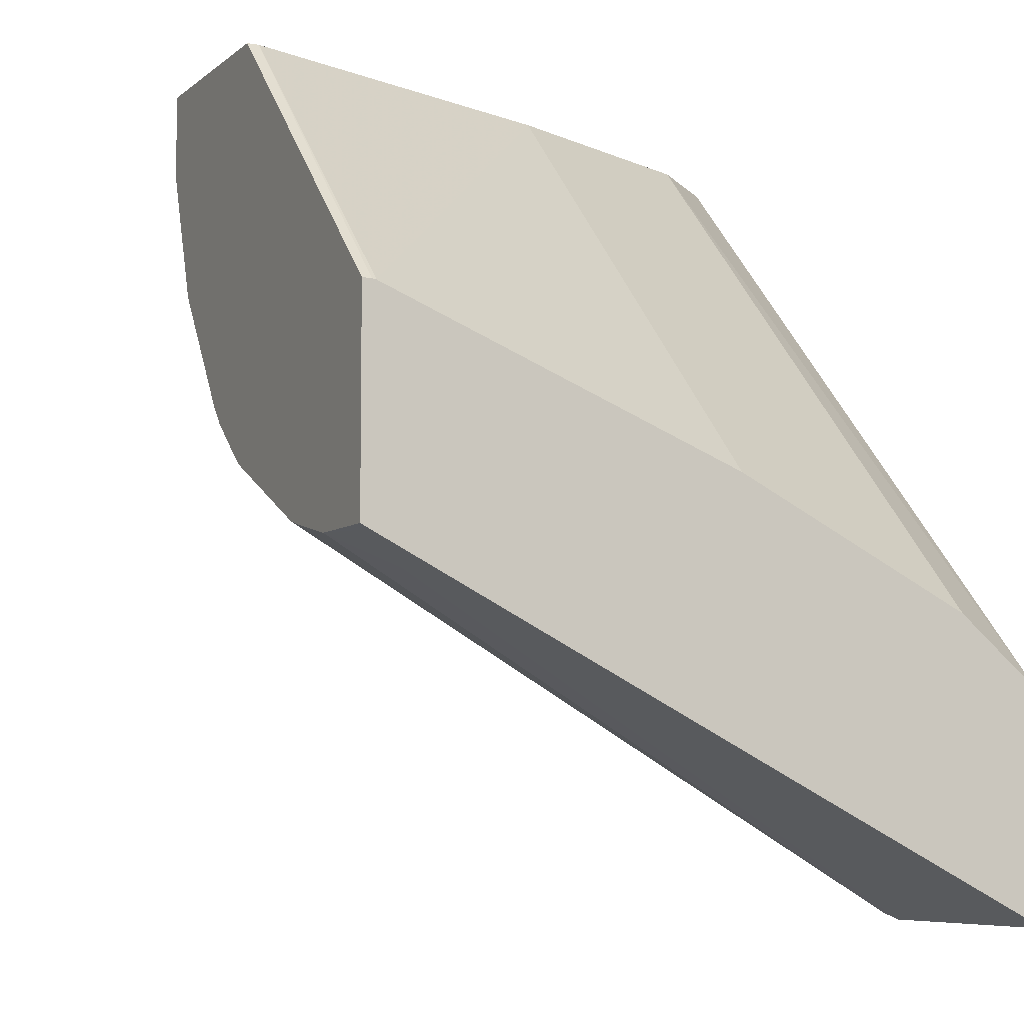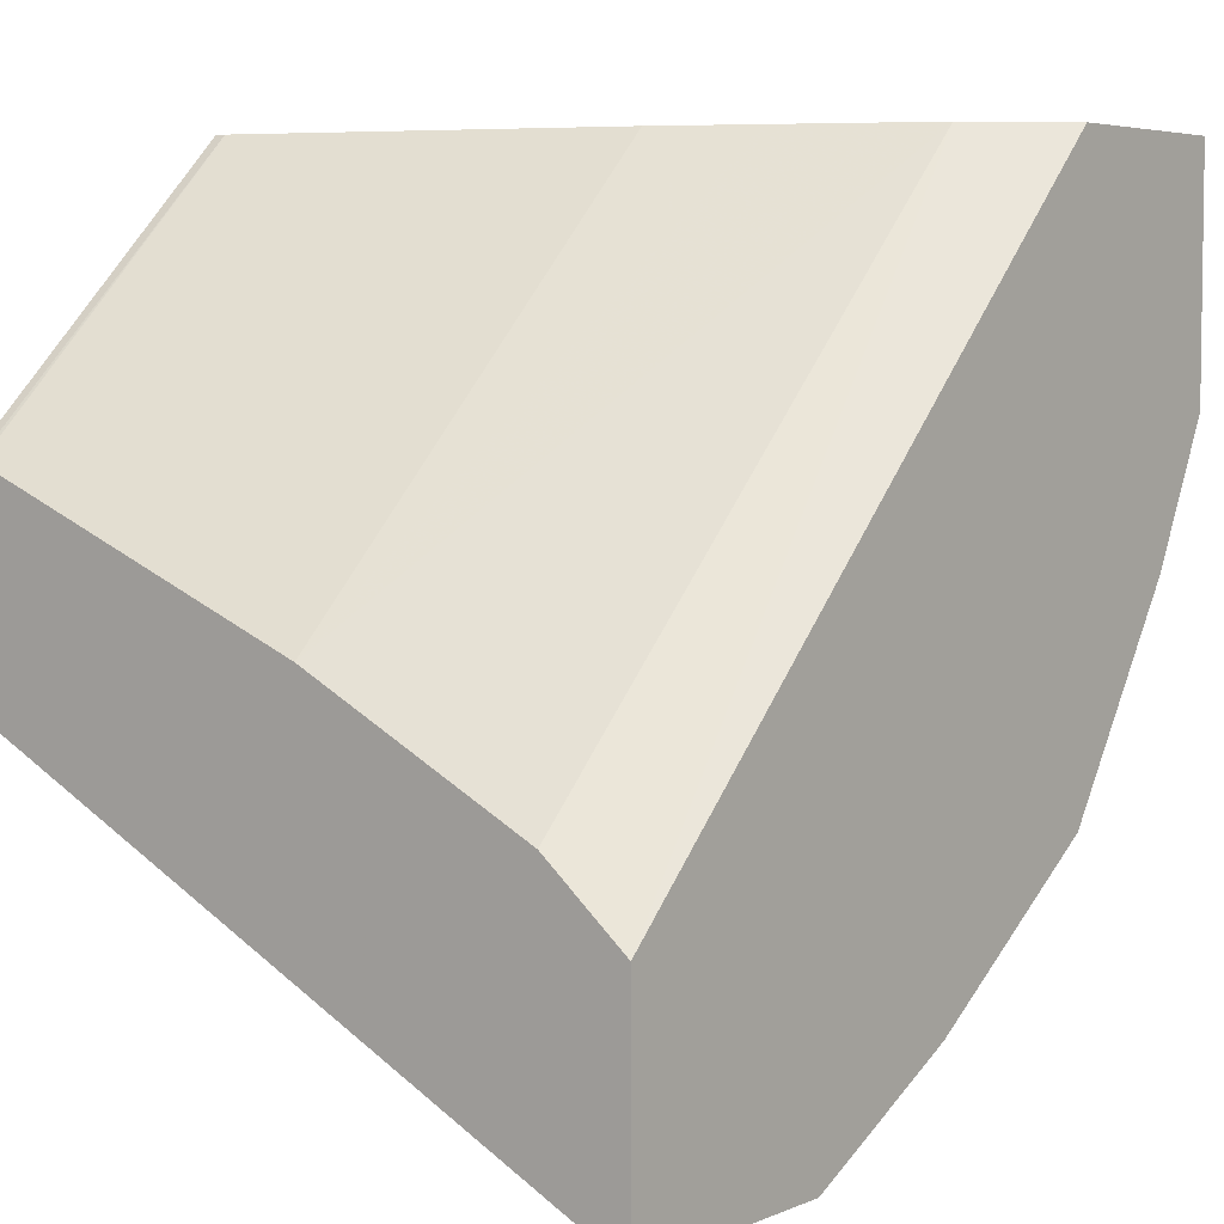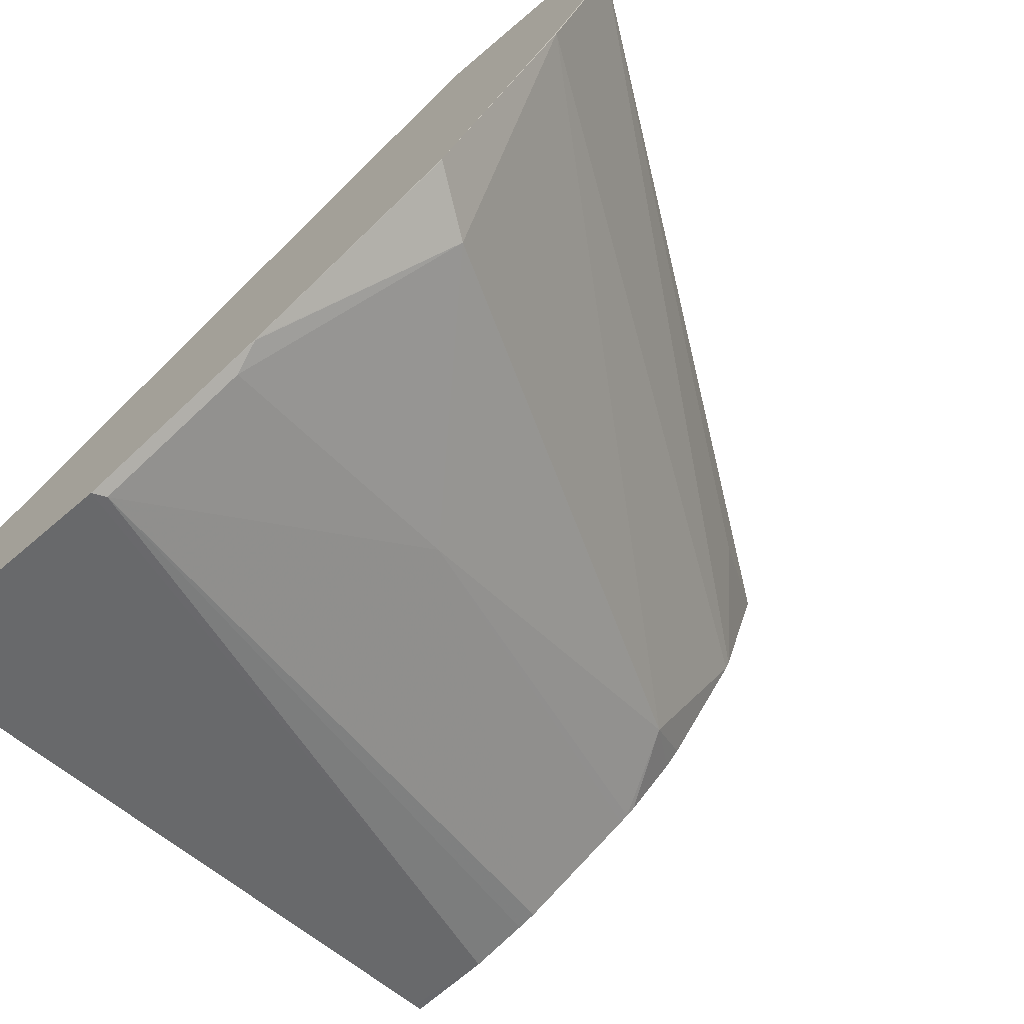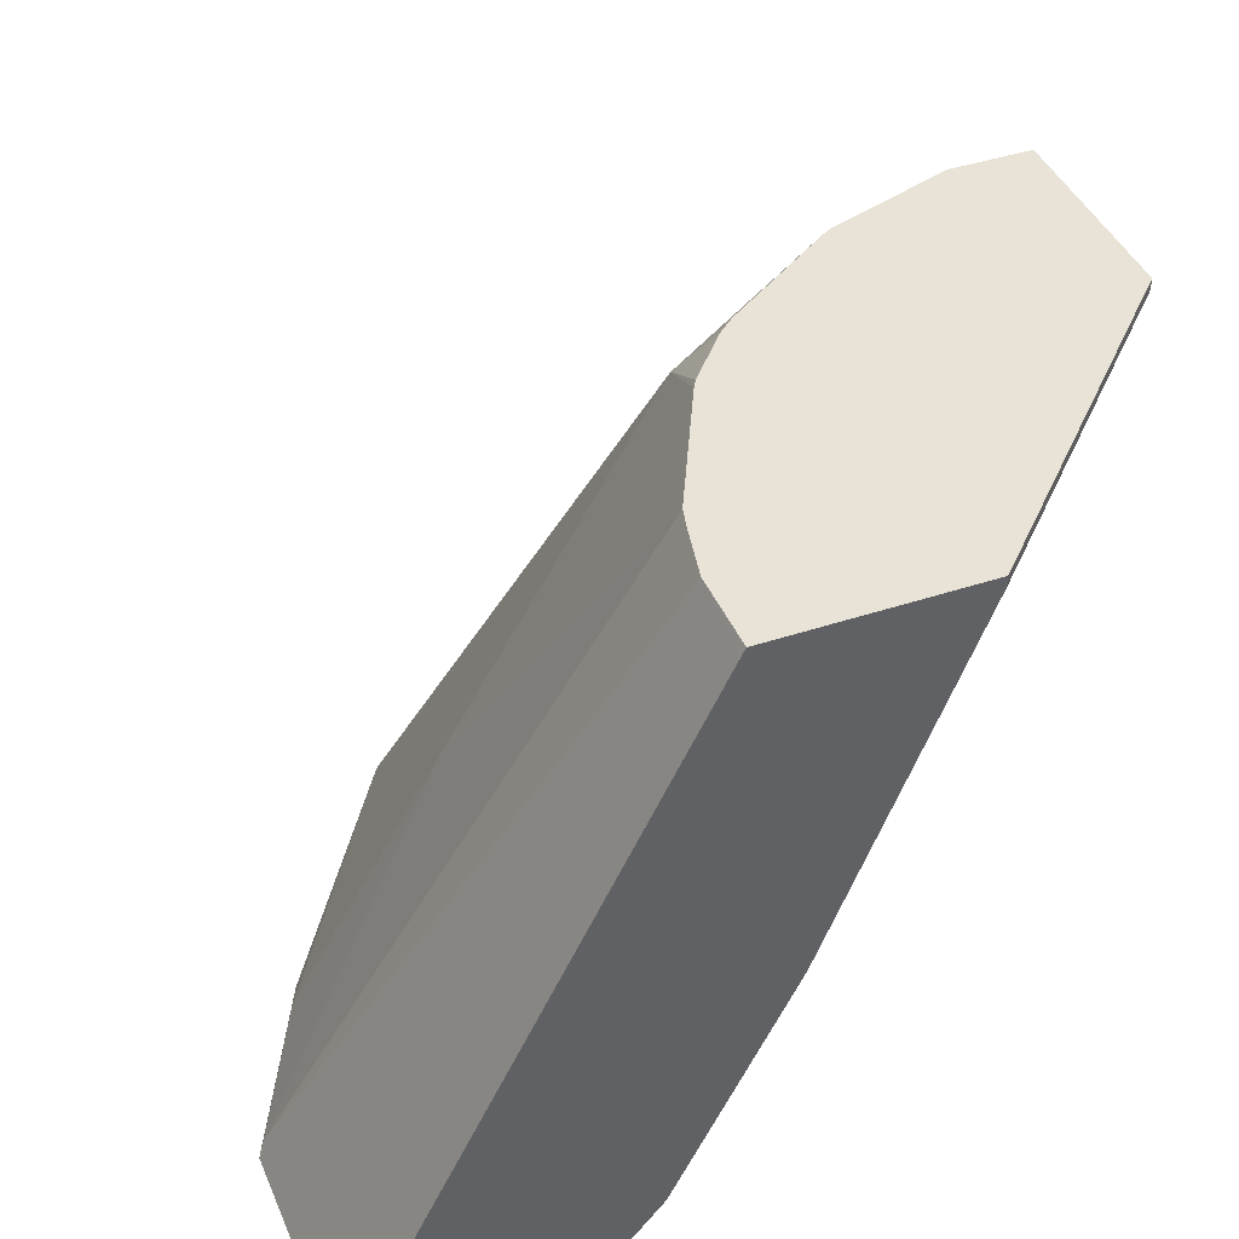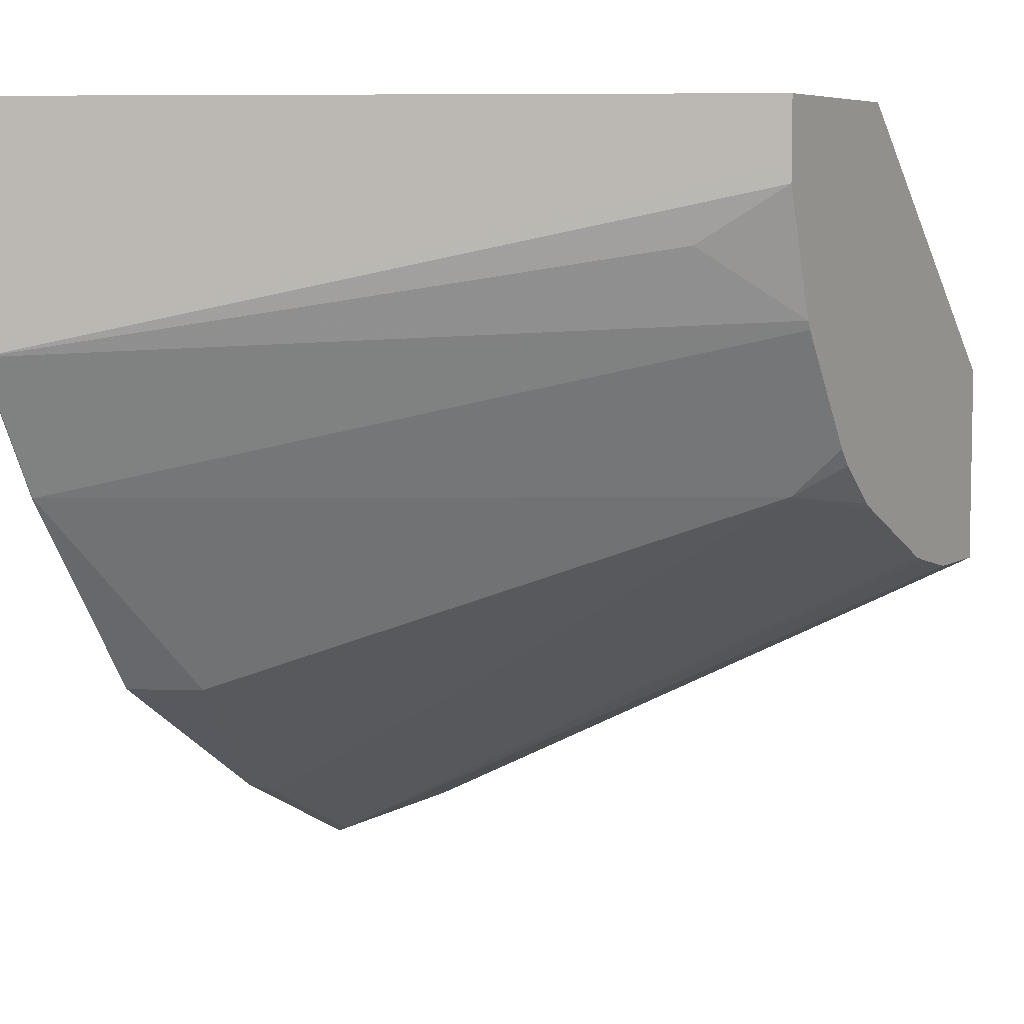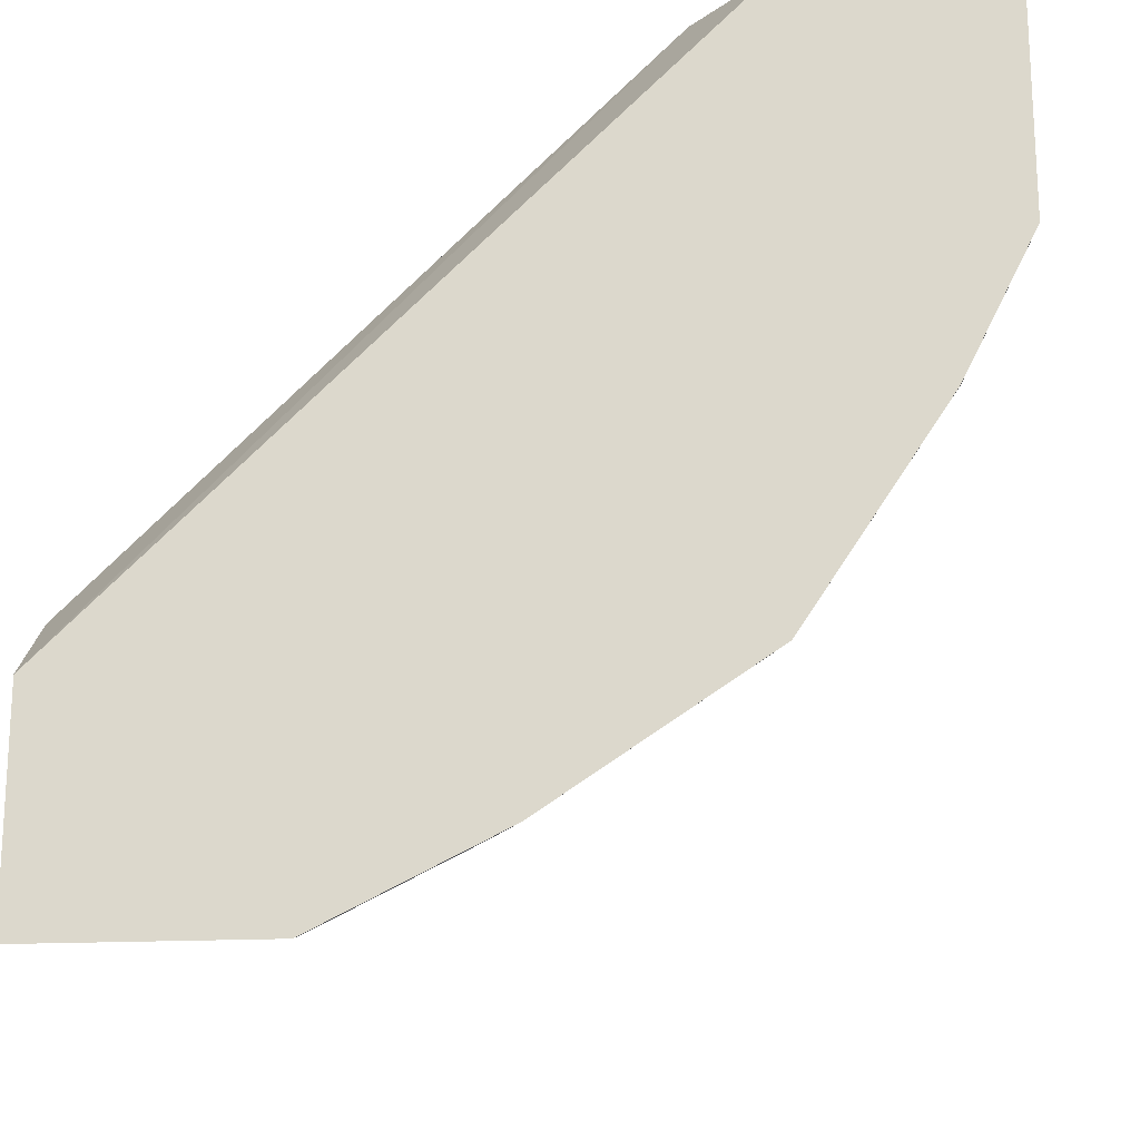
<metadata>
{"format":"obj","ext":"obj","renderer":"f3d","projection":"perspective","resolution":1024,"background":"white","views":[{"elev":-6.8,"azim":64.0,"up":"+Y"},{"elev":5.0,"azim":128.0,"up":"+Y"},{"elev":-73.1,"azim":-139.8,"up":"+Y"},{"elev":41.7,"azim":68.1,"up":"+Z"},{"elev":6.4,"azim":-59.7,"up":"+Y"},{"elev":-19.3,"azim":-174.9,"up":"+Y"}]}
</metadata>
<code>
v -0.2428 -0.0005003 0.2373
v -0.1808 -0.0005003 0.2373
v -0.2428 -0.07208 0.2373
v -0.2014 -0.01034 0.3202
v -0.1446 -0.0005003 0.4338
v -0.1583 -0.0005003 0.2616
v 0.001217 -0.1787 0.2373
v -0.2221 -0.1134 0.2373
v -0.2427 -0.0723 0.2376
v -0.1426 -0.02457 0.4376
v -0.1446 -0.02066 0.4338
v -0.1444 -0.0005003 0.4341
v -0.1582 -0.0005003 0.262
v 0.001217 -0.1239 0.3305
v 0.001217 -0.1251 0.3281
v 0.001217 -0.1336 0.311
v 0.001217 -0.1446 0.2892
v 0.001217 -0.1583 0.2616
v 0.001217 -0.2428 0.2373
v -0.222 -0.1137 0.2373
v -0.222 -0.1136 0.2376
v -0.1289 -0.06456 0.4376
v -0.1302 -0.06198 0.4376
v -0.1523 -0.04132 0.4131
v -0.1426 -0.0005003 0.4376
v -0.1375 -0.0005003 0.3033
v 0.001217 -0.08264 0.4338
v -0.1306 -0.0005003 0.317
v -0.1239 -0.0005003 0.3305
v -0.06703 -0.2428 0.2373
v 0.001217 -0.2203 0.2823
v -0.181 -0.1754 0.2373
v -0.1704 -0.1756 0.2582
v -0.1084 -0.1136 0.4234
v -0.1052 -0.09938 0.4376
v -0.08243 -0.0005003 0.4376
v 0.001217 -0.08259 0.434
v -0.08262 -0.0005003 0.4338
v -0.08243 -0.0005003 0.4342
v -0.112 -0.2203 0.2373
v -0.02754 -0.2203 0.2823
v -0.01378 -0.1515 0.42
v -0.02754 -0.1583 0.4062
v -0.02262 -0.1426 0.4376
v -0.06887 -0.241 0.241
v -0.1102 -0.2203 0.241
v 0.001217 -0.1515 0.42
v -0.1807 -0.1756 0.2373
v -0.1807 -0.1756 0.2376
v -0.119 -0.2168 0.2373
v -0.1188 -0.2169 0.2376
v -0.1497 -0.1756 0.2788
v -0.1084 -0.1756 0.3202
v -0.08344 -0.1185 0.4376
v -0.08618 -0.1168 0.4376
v -0.1007 -0.1046 0.4376
v 0.001217 -0.0824 0.4376
v 0.001217 -0.0824 0.435
v 0.001217 -0.1458 0.4313
v 0.001217 -0.144 0.435
v -0.03927 -0.1389 0.4376
v 0.001217 -0.1426 0.4376
v -0.04488 -0.1375 0.4376
v -0.1652 -0.186 0.2373
v -0.08083 -0.1198 0.4376
f 22 34 35
f 21 32 33
f 21 33 34
f 21 34 22
f 27 29 38
f 30 44 45
f 27 39 37
f 30 41 42
f 30 42 43
f 30 43 44
f 20 32 21
f 27 38 39
f 19 41 30
f 10 63 61
f 14 29 27
f 14 28 29
f 14 26 28
f 13 26 14
f 10 12 11
f 10 25 12
f 10 36 25
f 10 57 36
f 10 62 57
f 10 44 62
f 10 61 44
f 10 65 63
f 30 45 46
f 19 31 41
f 30 46 40
f 46 53 52
f 31 42 41
f 49 64 50
f 48 64 49
f 10 54 65
f 45 53 46
f 45 63 53
f 45 61 63
f 44 60 62
f 44 61 45
f 42 60 44
f 42 59 60
f 42 47 59
f 42 44 43
f 40 51 50
f 40 46 51
f 37 39 58
f 36 58 39
f 36 57 58
f 34 56 35
f 34 55 56
f 34 54 55
f 34 53 54
f 34 52 53
f 33 52 34
f 33 46 52
f 33 51 46
f 33 50 51
f 33 49 50
f 32 49 33
f 32 48 49
f 31 47 42
f 10 55 54
f 6 14 15
f 10 35 56
f 3 21 9
f 3 8 21
f 2 6 7
f 1 6 2
f 1 13 6
f 1 26 13
f 1 28 26
f 1 29 28
f 1 38 29
f 1 39 38
f 1 36 39
f 1 25 36
f 1 12 25
f 3 9 10
f 1 5 12
f 1 3 4
f 1 8 3
f 1 20 8
f 1 32 20
f 1 48 32
f 1 64 48
f 1 50 64
f 1 40 50
f 1 30 40
f 1 19 30
f 1 7 19
f 1 2 7
f 53 63 65
f 1 4 5
f 10 56 55
f 3 10 11
f 4 11 5
f 10 22 35
f 10 23 22
f 10 24 23
f 9 24 10
f 9 23 24
f 9 22 23
f 9 21 22
f 8 20 21
f 7 31 19
f 7 47 31
f 7 59 47
f 7 60 59
f 7 62 60
f 3 11 4
f 7 57 62
f 7 37 58
f 7 27 37
f 7 14 27
f 7 15 14
f 7 16 15
f 7 17 16
f 7 18 17
f 6 18 7
f 6 17 18
f 6 16 17
f 6 15 16
f 6 13 14
f 5 11 12
f 7 58 57
f 53 65 54

</code>
